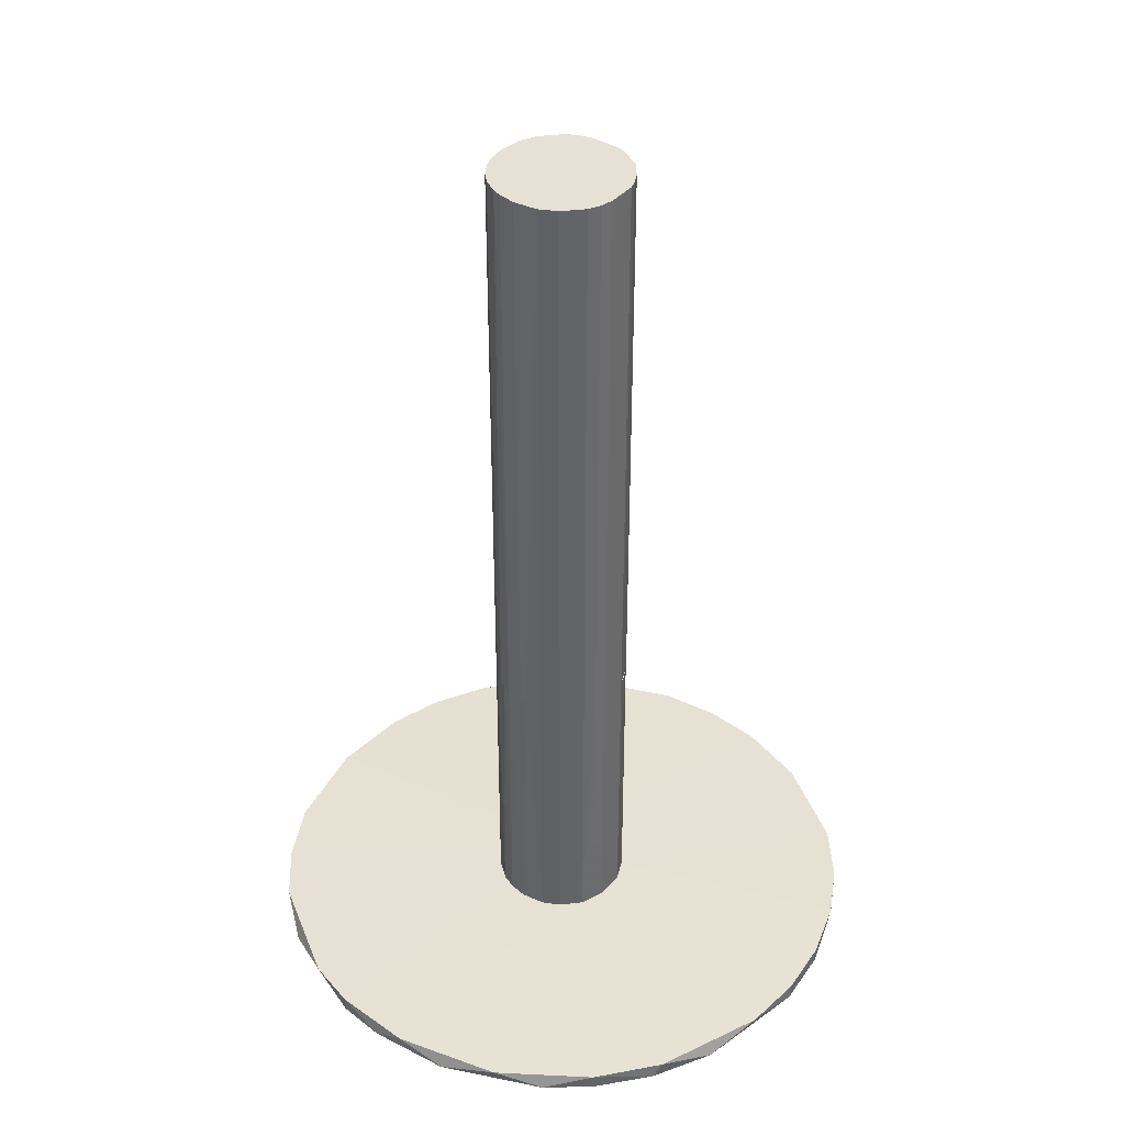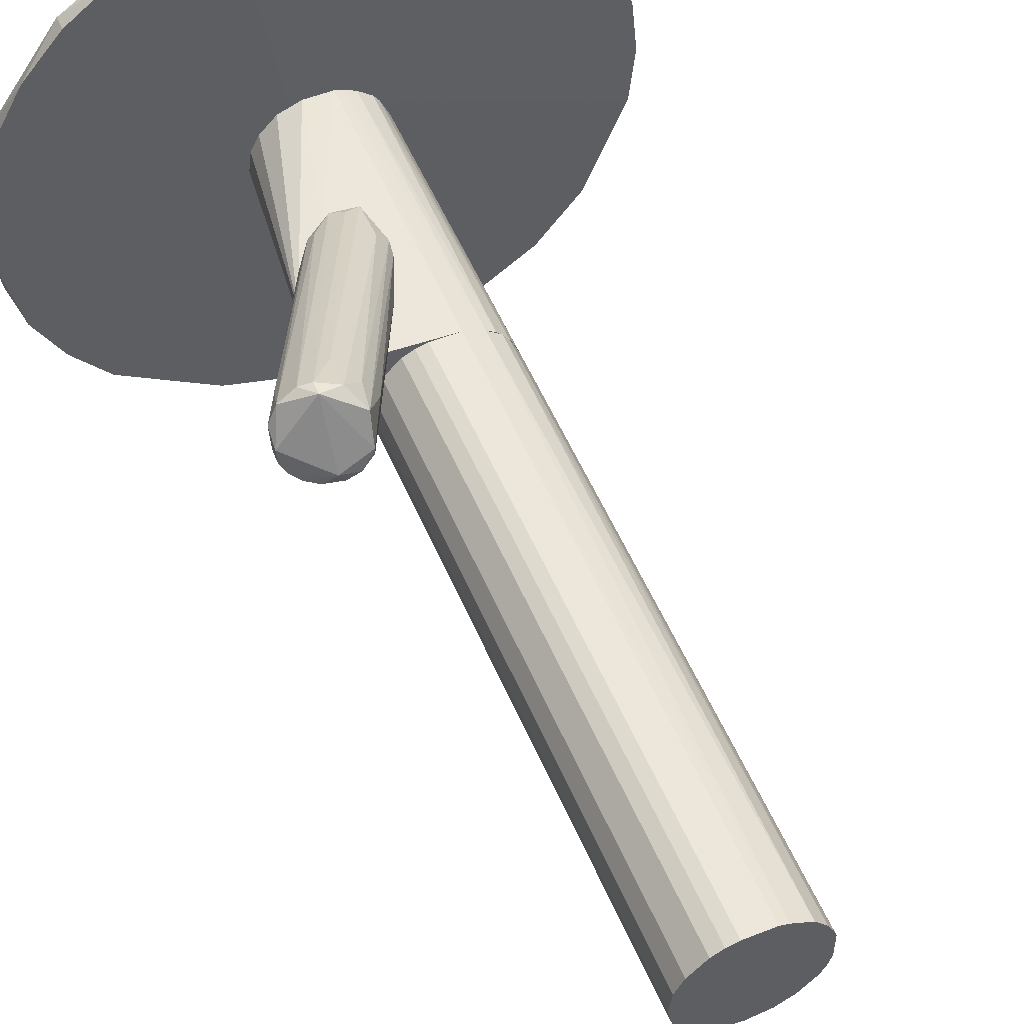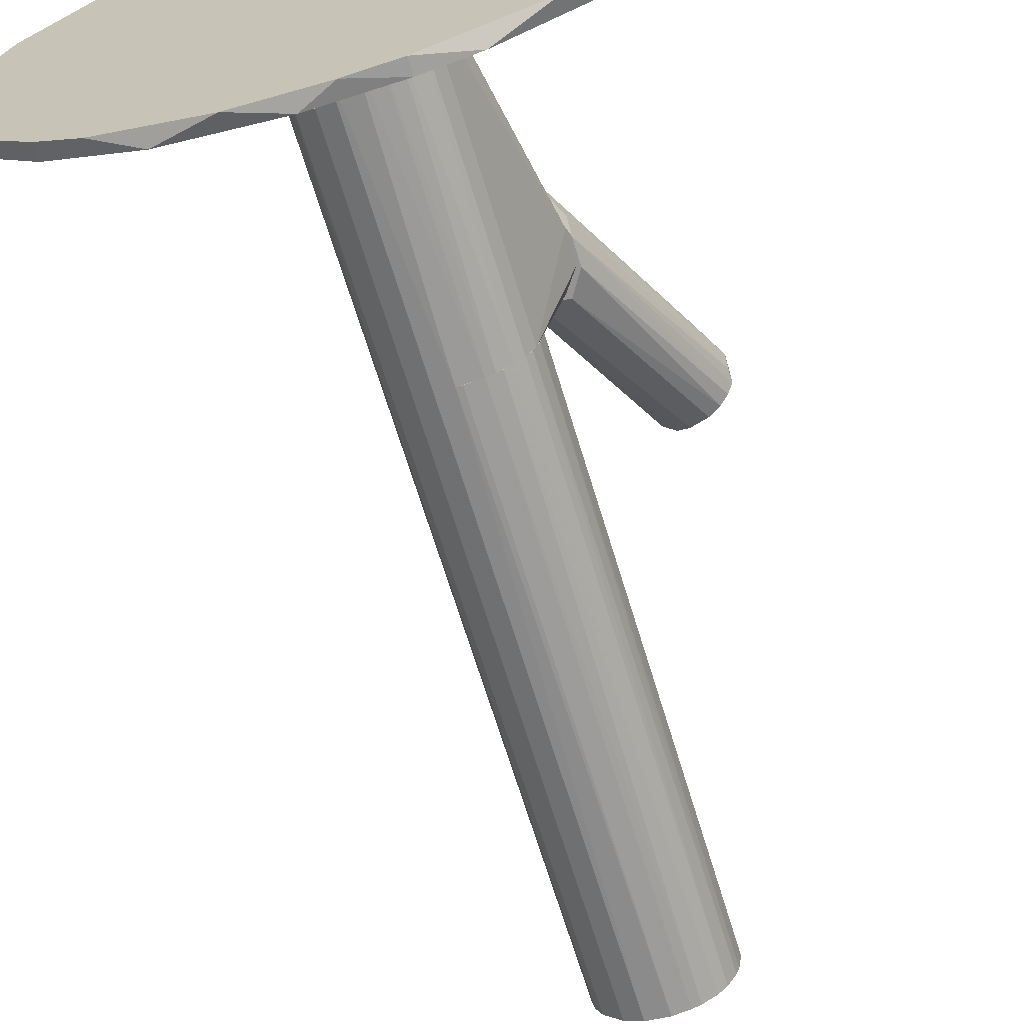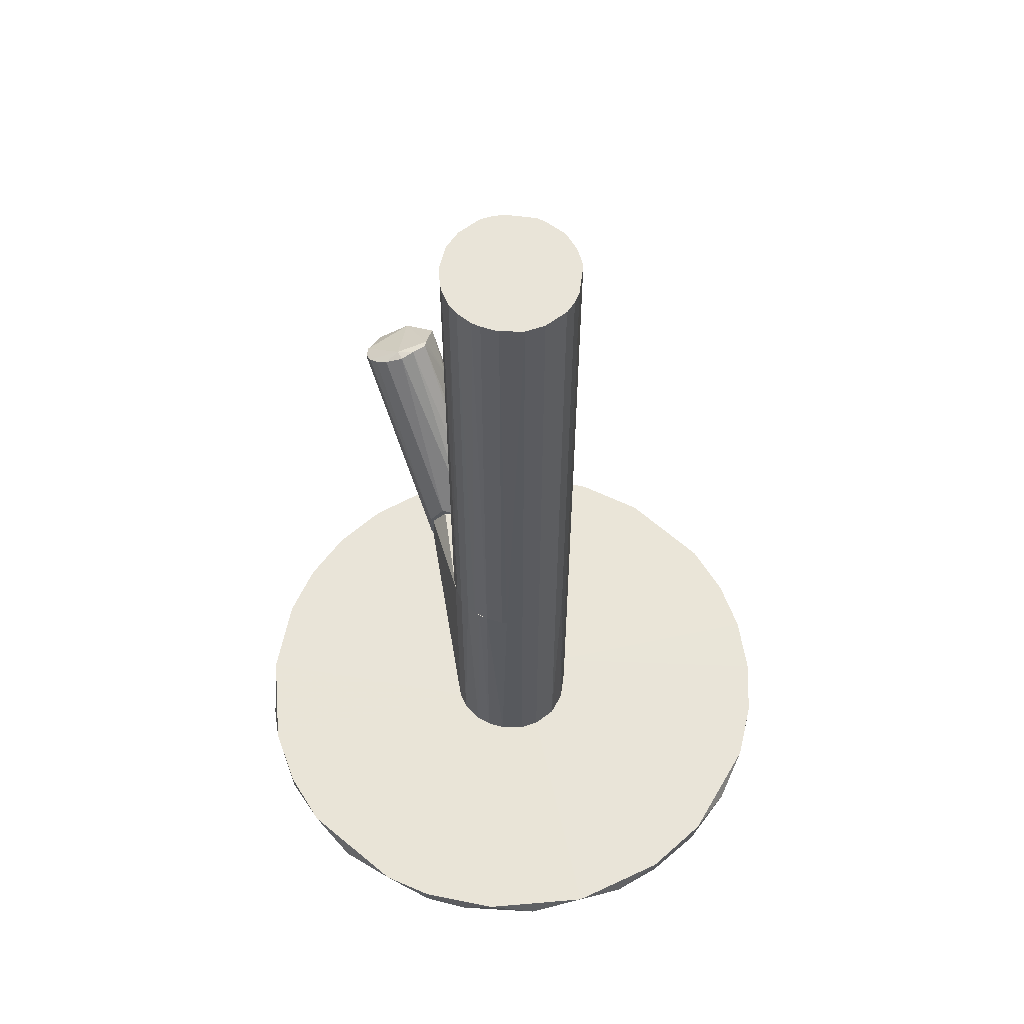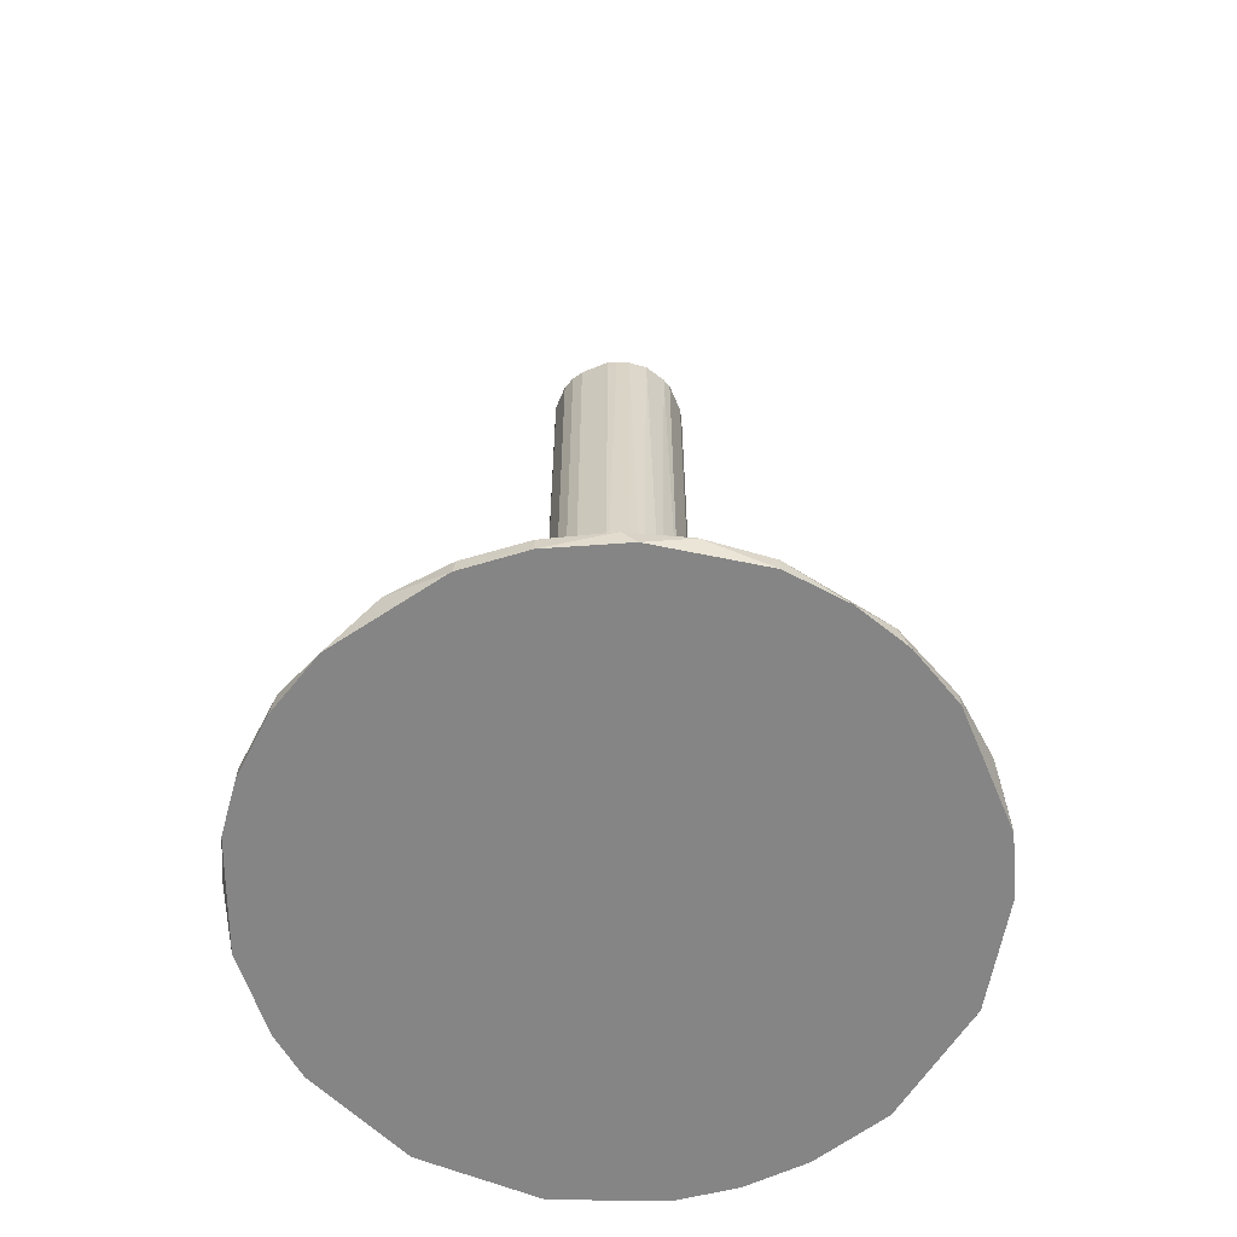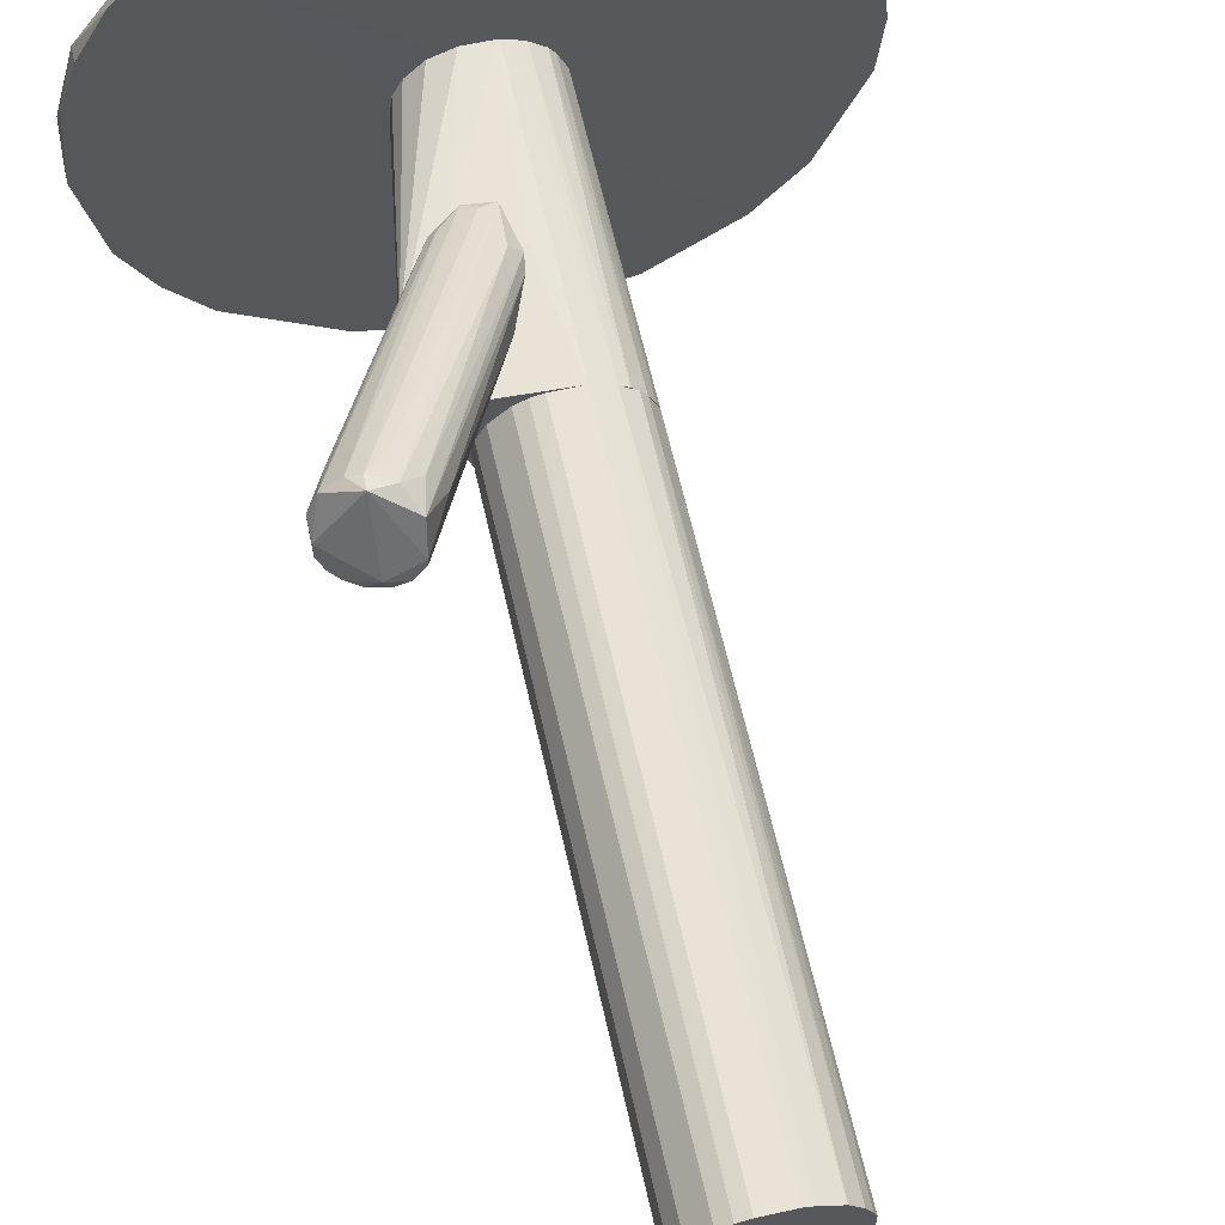
<metadata>
{"format":"obj","ext":"obj","renderer":"f3d","projection":"perspective","resolution":1024,"background":"white","views":[{"elev":39.2,"azim":36.7,"up":"+Z"},{"elev":53.8,"azim":-22.8,"up":"+Y"},{"elev":-67.1,"azim":-163.1,"up":"+Y"},{"elev":60.2,"azim":7.5,"up":"+Z"},{"elev":-61.7,"azim":112.6,"up":"+Z"},{"elev":62.5,"azim":-12.7,"up":"+Y"}]}
</metadata>
<code>
o convex_0
v 0.09037 -0.000648 -0.133
v -0.08993 -0.005025 -0.133
v -0.08993 -0.005025 -0.1287
v -0.000647 0.09037 -0.1287
v 0.0361 -0.08291 -0.1287
v -0.01904 -0.08817 -0.133
v -0.03478 0.08334 -0.133
v 0.07549 0.05009 -0.1287
v 0.05009 0.07547 -0.133
v -0.06367 -0.06454 -0.1287
v -0.007653 0.01859 -0.1278
v -0.07417 0.05184 -0.1287
v 0.0886 -0.01816 -0.1287
v 0.06148 -0.06628 -0.133
v -0.07503 -0.05054 -0.133
v -0.08292 0.0361 -0.133
v -0.01904 -0.08817 -0.1287
v 0.01158 -0.01641 -0.1278
v 0.03871 0.08159 -0.1287
v 0.01771 0.0886 -0.133
v 0.01945 -0.08817 -0.133
v 0.07549 -0.04966 -0.1287
v -0.0453 0.0781 -0.1287
v 0.08159 0.03871 -0.133
v 0.0886 0.01771 -0.1287
v 0.08336 -0.03478 -0.133
v -0.06192 0.06583 -0.133
v -0.08379 -0.0339 -0.1287
v -0.05054 -0.07504 -0.133
v -0.01815 -0.00852 -0.1278
v -0.08816 0.01945 -0.1287
v 0.01684 0.01072 -0.1278
v 0.004577 -0.08993 -0.1287
v -0.03391 -0.08379 -0.1287
v 0.06148 -0.06628 -0.1287
v -0.01815 0.0886 -0.133
v 0.0641 0.06409 -0.1287
v 0.0641 0.06409 -0.133
v -0.01815 0.0886 -0.1287
v 0.04923 -0.0759 -0.133
v -0.0873 -0.02253 -0.133
v 0.01771 0.0886 -0.1287
v -0.08905 0.01333 -0.133
v -0.06192 0.06583 -0.1287
v -0.008536 -0.01814 -0.1278
v 0.0886 0.01771 -0.133
v 0.07372 -0.05229 -0.133
v -0.01904 0.006323 -0.1278
v 0.08336 0.03521 -0.1287
v -0.005024 -0.08991 -0.133
v -0.07503 -0.05054 -0.1287
v 0.09037 0.000216 -0.1287
v -0.08292 0.0361 -0.1287
v 0.03521 0.08336 -0.133
f 42 19 54
f 2 1 6
f 1 2 7
f 1 7 9
f 6 1 14
f 2 6 15
f 7 2 16
f 9 7 20
f 6 14 21
f 13 18 22
f 1 9 24
f 1 13 26
f 14 1 26
f 13 22 26
f 7 16 27
f 16 12 27
f 23 7 27
f 15 6 29
f 10 15 29
f 18 11 30
f 3 28 30
f 11 18 32
f 18 13 32
f 5 18 33
f 21 5 33
f 6 17 34
f 29 6 34
f 10 29 34
f 18 5 35
f 22 18 35
f 4 20 36
f 20 7 36
f 9 19 37
f 32 8 37
f 19 32 37
f 8 24 38
f 24 9 38
f 9 37 38
f 37 8 38
f 11 4 39
f 7 23 39
f 23 11 39
f 4 36 39
f 36 7 39
f 5 21 40
f 21 14 40
f 35 5 40
f 14 35 40
f 3 2 41
f 2 15 41
f 28 3 41
f 15 28 41
f 4 11 42
f 20 4 42
f 11 32 42
f 32 19 42
f 2 3 43
f 16 2 43
f 3 31 43
f 31 16 43
f 11 23 44
f 27 12 44
f 23 27 44
f 30 10 45
f 18 30 45
f 17 33 45
f 33 18 45
f 34 17 45
f 10 34 45
f 1 24 46
f 14 26 47
f 26 22 47
f 35 14 47
f 22 35 47
f 3 30 48
f 30 11 48
f 31 3 48
f 11 44 48
f 44 12 48
f 24 8 49
f 8 32 49
f 32 25 49
f 46 24 49
f 25 46 49
f 17 6 50
f 6 21 50
f 33 17 50
f 21 33 50
f 15 10 51
f 28 15 51
f 10 30 51
f 30 28 51
f 13 1 52
f 32 13 52
f 25 32 52
f 1 46 52
f 46 25 52
f 12 16 53
f 16 31 53
f 31 48 53
f 48 12 53
f 19 9 54
f 9 20 54
f 20 42 54
o convex_1
v -0.03129 0.02298 -0.05951
v -0.001537 0.02122 -0.07351
v -0.001537 0.02035 -0.07351
v -0.03654 0.05623 0.0105
v -0.04879 0.06761 -0.003511
v -0.04879 0.04748 0.008745
v -0.01816 0.02035 -0.042
v -0.01204 0.02122 -0.08752
v -0.03917 0.06761 -1.7e-05
v -0.05667 0.05973 -0.001759
v -0.03129 0.02035 -0.04725
v -0.05667 0.05272 0.003498
v -0.004165 0.02122 -0.08664
v -0.01991 0.02122 -0.08138
v -0.03567 0.0641 0.006112
v -0.007662 0.0221 -0.05425
v -0.04004 0.05097 0.01138
v -0.05404 0.06498 -0.00263
v -0.02692 0.02035 -0.04025
v -0.02517 0.02035 -0.07351
v -0.04529 0.06848 -0.00263
v -0.01116 0.02035 -0.04901
v -0.04354 0.04834 0.0105
v -0.02954 0.0536 -0.004383
v -0.05229 0.04834 0.006993
v -0.005039 0.0256 -0.07263
v -0.04529 0.06848 0.000864
v -0.03129 0.02035 -0.05513
v -0.05667 0.0536 -1.7e-05
v -0.002416 0.02122 -0.06826
v -0.04529 0.05097 0.0105
v -0.01816 0.02385 -0.08051
v -0.03654 0.05448 0.0105
v -0.03392 0.06235 -0.003511
v -0.05142 0.0571 -0.01226
v -0.01204 0.02035 -0.08752
v -0.008542 0.02298 -0.08489
v -0.03829 0.06323 -0.01139
v -0.05667 0.05623 0.002617
v -0.05492 0.0501 0.00525
f 93 66 94
f 57 61 65
f 56 57 67
f 65 61 73
f 55 64 74
f 57 65 74
f 62 59 75
f 61 57 76
f 71 61 76
f 61 71 77
f 60 73 77
f 73 61 77
f 69 58 78
f 73 60 79
f 65 73 79
f 56 67 80
f 67 63 80
f 58 69 81
f 69 63 81
f 59 72 81
f 75 59 81
f 63 75 81
f 55 74 82
f 74 65 82
f 64 55 83
f 66 64 83
f 55 82 83
f 82 66 83
f 57 56 84
f 56 69 84
f 76 57 84
f 70 76 84
f 69 78 84
f 78 70 84
f 71 58 85
f 60 77 85
f 77 71 85
f 79 60 85
f 58 81 85
f 59 62 86
f 62 68 86
f 72 59 86
f 68 72 86
f 58 71 87
f 76 70 87
f 71 76 87
f 78 58 87
f 70 78 87
f 69 56 88
f 63 69 88
f 56 80 88
f 80 63 88
f 64 72 89
f 72 68 89
f 74 64 89
f 68 74 89
f 67 57 90
f 62 67 90
f 68 62 90
f 57 74 90
f 74 68 90
f 67 62 91
f 62 75 91
f 91 75 92
f 63 67 92
f 75 63 92
f 67 91 92
f 64 66 93
f 72 64 93
f 81 72 93
f 85 81 93
f 85 93 94
f 65 79 94
f 66 82 94
f 82 65 94
f 79 85 94
o convex_2
v -0.01991 -0.000656 -0.1278
v 0.01947 0.004588 -0.04114
v 0.01859 0.007217 -0.04114
v -0.01816 -0.008534 -0.04114
v -0.03042 0.02035 -0.04814
v 0.007215 0.01859 -0.1278
v 0.006341 -0.01903 -0.1278
v 0.006341 -0.01903 -0.04114
v 0.01947 -0.004156 -0.1278
v 0.004592 0.01947 -0.04114
v -0.01028 -0.01728 -0.1278
v -0.01116 0.01684 -0.1278
v 0.01684 -0.01116 -0.04114
v -0.005906 -0.01903 -0.04114
v 0.01509 0.01334 -0.1278
v -0.01816 -0.008534 -0.1278
v -0.02954 0.02035 -0.06215
v -0.02603 0.02035 -0.04202
v 0.01334 0.01509 -0.04114
v 0.01159 -0.01641 -0.1278
v 0.000217 0.01947 -0.1278
v 0.01947 0.004588 -0.1278
v -0.01291 -0.01554 -0.04114
v -0.000662 -0.01991 -0.1278
v -0.01904 0.006342 -0.1278
v -0.000662 0.02034 -0.07878
v 0.01684 -0.01116 -0.1278
v 0.01947 -0.004156 -0.04114
v -0.03042 0.01947 -0.05777
v -0.01554 -0.01291 -0.1278
v 0.01159 -0.01641 -0.04114
v 0.001091 -0.01991 -0.04114
v -0.01641 0.01159 -0.1278
v -0.004163 0.01946 -0.1278
v 0.01859 -0.007659 -0.04114
v -0.005906 -0.01903 -0.1278
v -0.01378 0.02035 -0.08752
v 0.004592 0.01947 -0.1278
v 0.01072 0.01684 -0.1278
v 0.01072 0.01684 -0.04114
v 0.01684 0.01072 -0.04114
v 0.01684 0.01072 -0.1278
v -0.01554 -0.01291 -0.04114
v -0.01641 0.01159 -0.04114
v -0.008533 -0.01816 -0.04114
f 130 108 139
f 96 97 98
f 95 100 101
f 96 98 102
f 101 100 103
f 98 97 104
f 95 101 105
f 100 95 106
f 96 102 107
f 102 98 108
f 103 100 109
f 95 105 110
f 99 98 112
f 111 99 112
f 104 97 113
f 102 101 114
f 101 103 114
f 100 106 115
f 97 96 116
f 96 103 116
f 103 109 116
f 108 98 117
f 105 101 118
f 106 95 119
f 95 111 119
f 112 104 120
f 114 103 121
f 107 114 121
f 103 96 122
f 96 107 122
f 98 99 123
f 95 110 123
f 110 98 123
f 99 111 123
f 111 95 123
f 98 110 124
f 110 105 124
f 105 117 124
f 107 102 125
f 102 114 125
f 114 107 125
f 101 102 126
f 102 108 126
f 118 101 126
f 108 118 126
f 111 106 127
f 106 119 127
f 119 111 127
f 106 111 128
f 115 106 128
f 121 103 129
f 107 121 129
f 103 122 129
f 122 107 129
f 105 118 130
f 118 108 130
f 111 112 131
f 112 120 131
f 128 111 131
f 115 128 131
f 104 100 132
f 100 115 132
f 120 104 132
f 131 120 132
f 115 131 132
f 109 100 133
f 113 109 133
f 113 133 134
f 100 104 134
f 104 113 134
f 133 100 134
f 113 97 135
f 109 113 135
f 97 116 136
f 116 109 136
f 135 97 136
f 109 135 136
f 117 98 137
f 98 124 137
f 124 117 137
f 98 104 138
f 112 98 138
f 104 112 138
f 108 117 139
f 117 105 139
f 105 130 139
o convex_3
v -0.01903 -0.005908 -0.04114
v 0.01947 0.00459 0.133
v 0.01859 0.007216 0.133
v -0.01816 -0.008533 0.133
v 0.00634 -0.01903 -0.04114
v 0.00459 0.01947 -0.04114
v -0.01116 0.01684 0.133
v -0.000657 -0.01991 0.133
v 0.01859 -0.007658 -0.04114
v -0.01641 0.01159 -0.04114
v 0.01684 -0.01116 0.133
v -0.01028 -0.01728 -0.04114
v 0.00459 0.01947 0.133
v 0.01509 0.01334 -0.04114
v -0.01903 0.00634 0.133
v -0.007658 0.01859 -0.04114
v 0.01947 0.00459 -0.04114
v -0.01291 -0.01553 0.133
v 0.01334 0.01509 0.133
v 0.01159 -0.01641 0.133
v -0.01991 0.00109 -0.04114
v 0.01159 -0.01641 -0.04114
v -0.01553 -0.01291 -0.04114
v -0.004157 0.01947 0.133
v 0.01947 -0.004157 0.133
v -0.000657 -0.01991 -0.04114
v -0.01991 -0.000657 0.133
v -0.005908 -0.01903 0.133
v -0.01641 0.01159 0.133
v 0.01072 0.01684 -0.04114
v 0.00634 -0.01903 0.133
v 0.01684 -0.01116 -0.04114
v -0.01116 0.01684 -0.04114
v -0.01903 0.00634 -0.04114
v -0.004157 0.01947 -0.04114
v 0.01947 -0.004157 -0.04114
v -0.005908 -0.01903 -0.04114
v 0.007216 0.01859 0.133
v 0.01684 0.01072 0.133
v 0.01684 0.01072 -0.04114
v -0.01553 -0.01291 0.133
v -0.01728 -0.01028 -0.04114
v -0.008533 -0.01816 0.133
v 0.00109 -0.01991 -0.04114
v -0.007658 0.01859 0.133
v 0.01859 -0.007658 0.133
v -0.01291 -0.01553 -0.04114
v -0.01903 -0.005908 0.133
f 143 166 187
f 141 142 143
f 144 140 145
f 143 142 146
f 141 143 147
f 144 145 148
f 145 140 149
f 141 147 150
f 140 144 151
f 146 142 152
f 148 145 153
f 143 146 154
f 145 149 155
f 142 141 156
f 148 153 156
f 147 143 157
f 152 142 158
f 150 147 159
f 149 140 160
f 144 148 161
f 159 144 161
f 150 159 161
f 140 151 162
f 152 145 163
f 146 152 163
f 141 150 164
f 156 141 164
f 151 144 165
f 143 154 166
f 160 140 166
f 154 160 166
f 147 157 167
f 165 147 167
f 146 149 168
f 154 146 168
f 149 154 168
f 153 145 169
f 158 153 169
f 144 159 170
f 159 147 170
f 148 150 171
f 161 148 171
f 150 161 171
f 149 146 172
f 155 149 172
f 146 155 172
f 154 149 173
f 149 160 173
f 160 154 173
f 145 155 174
f 163 145 174
f 155 163 174
f 148 156 175
f 164 148 175
f 156 164 175
f 151 165 176
f 165 167 176
f 145 152 177
f 152 158 177
f 169 145 177
f 158 169 177
f 158 142 178
f 153 158 178
f 142 156 179
f 156 153 179
f 178 142 179
f 153 178 179
f 157 143 180
f 162 157 180
f 162 180 181
f 143 140 181
f 140 162 181
f 180 143 181
f 157 151 182
f 167 157 182
f 151 176 182
f 176 167 182
f 165 144 183
f 147 165 183
f 144 170 183
f 170 147 183
f 155 146 184
f 146 163 184
f 163 155 184
f 150 148 185
f 164 150 185
f 148 164 185
f 151 157 186
f 162 151 186
f 157 162 186
f 140 143 187
f 166 140 187

</code>
